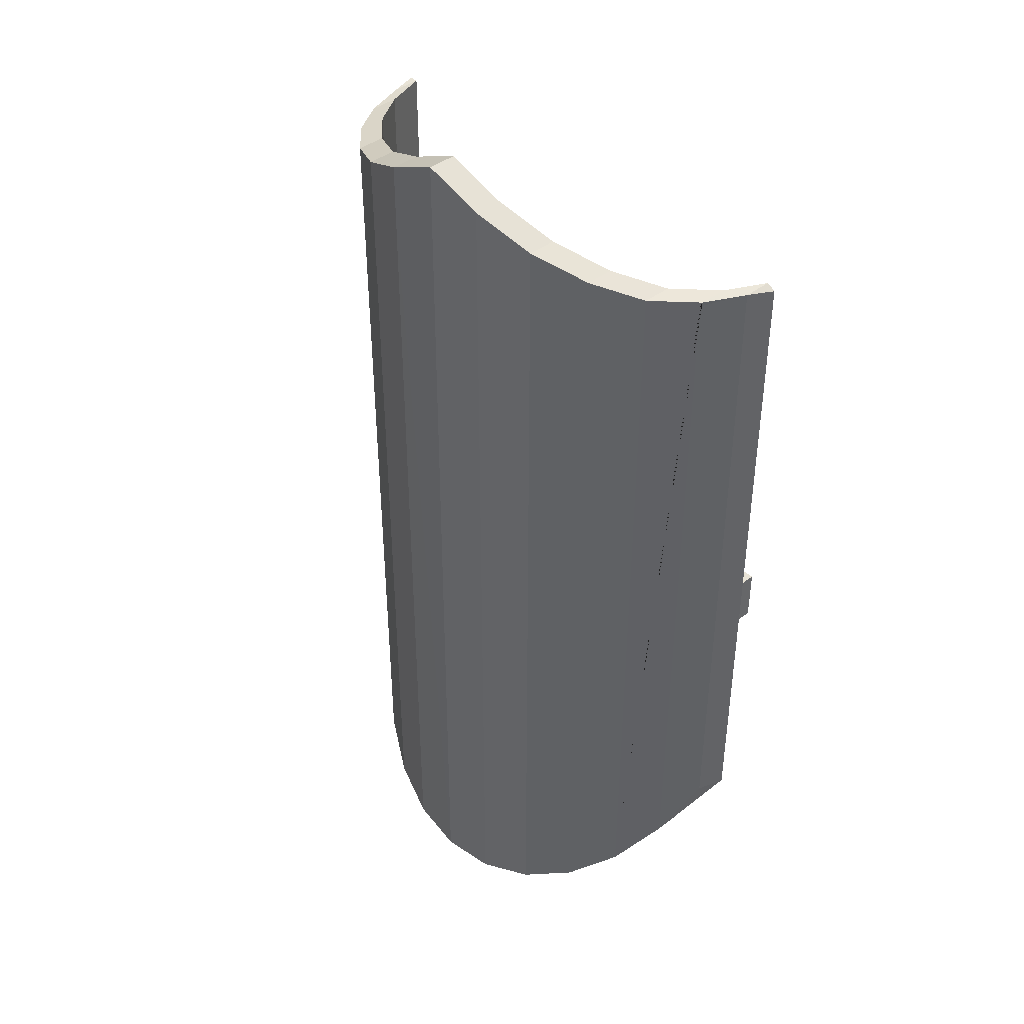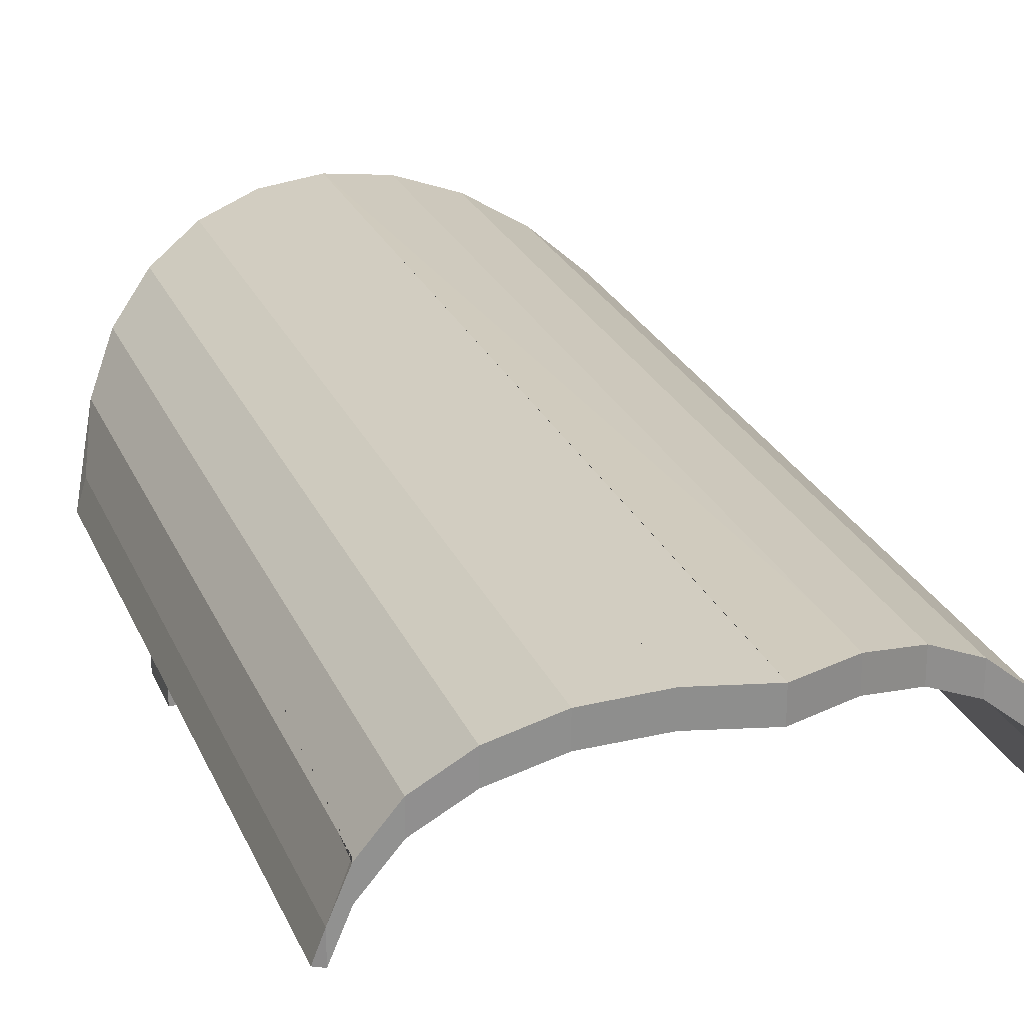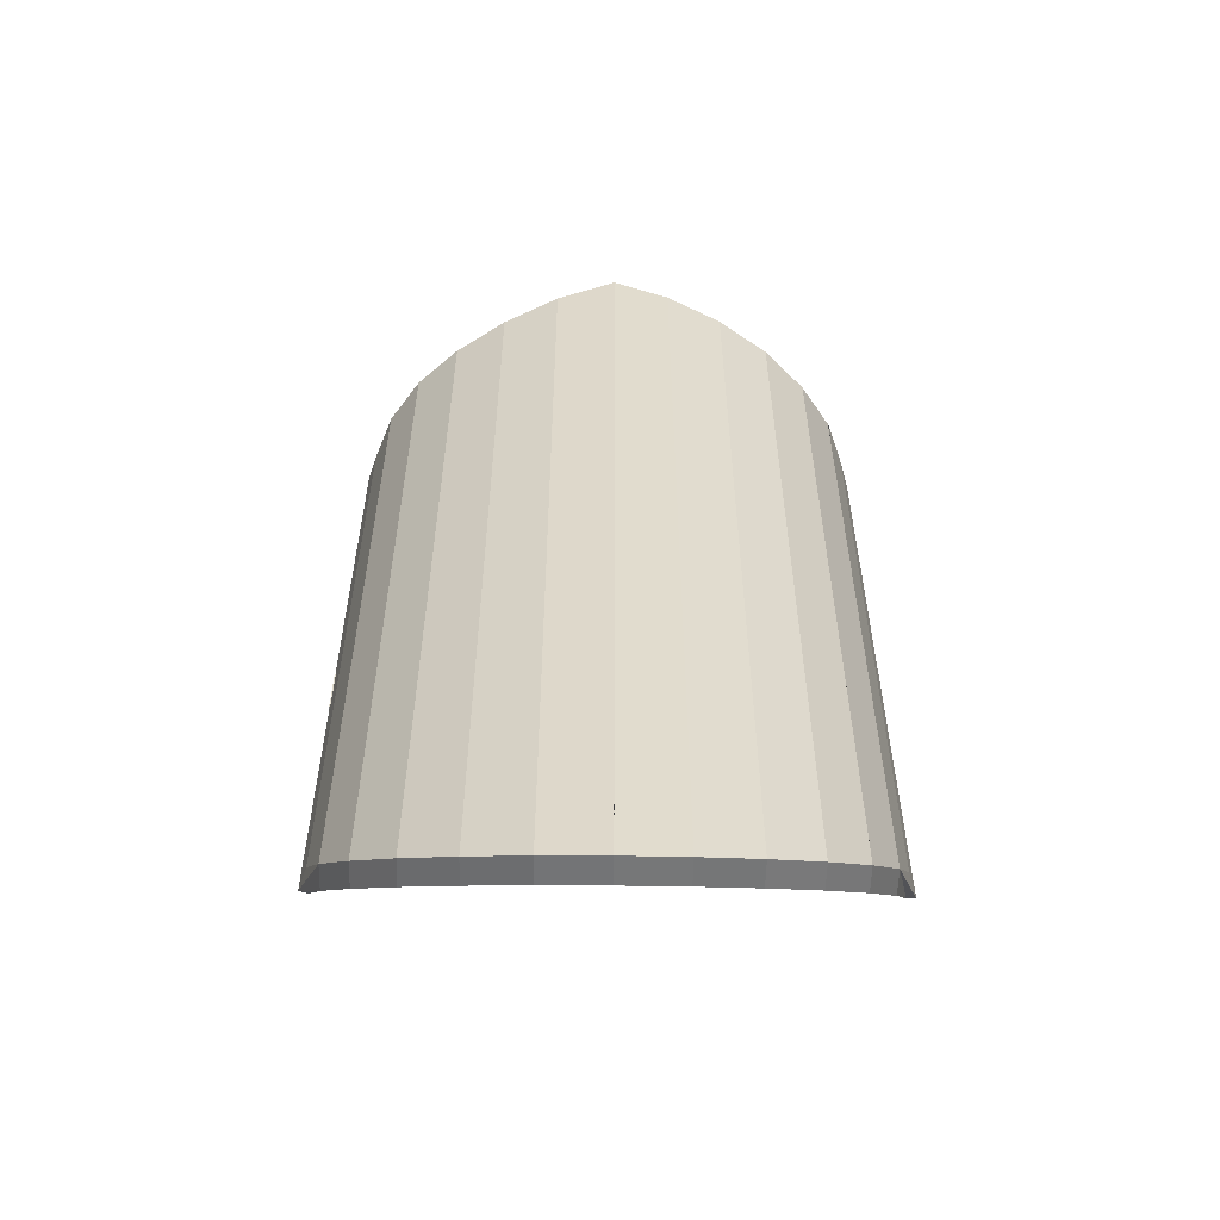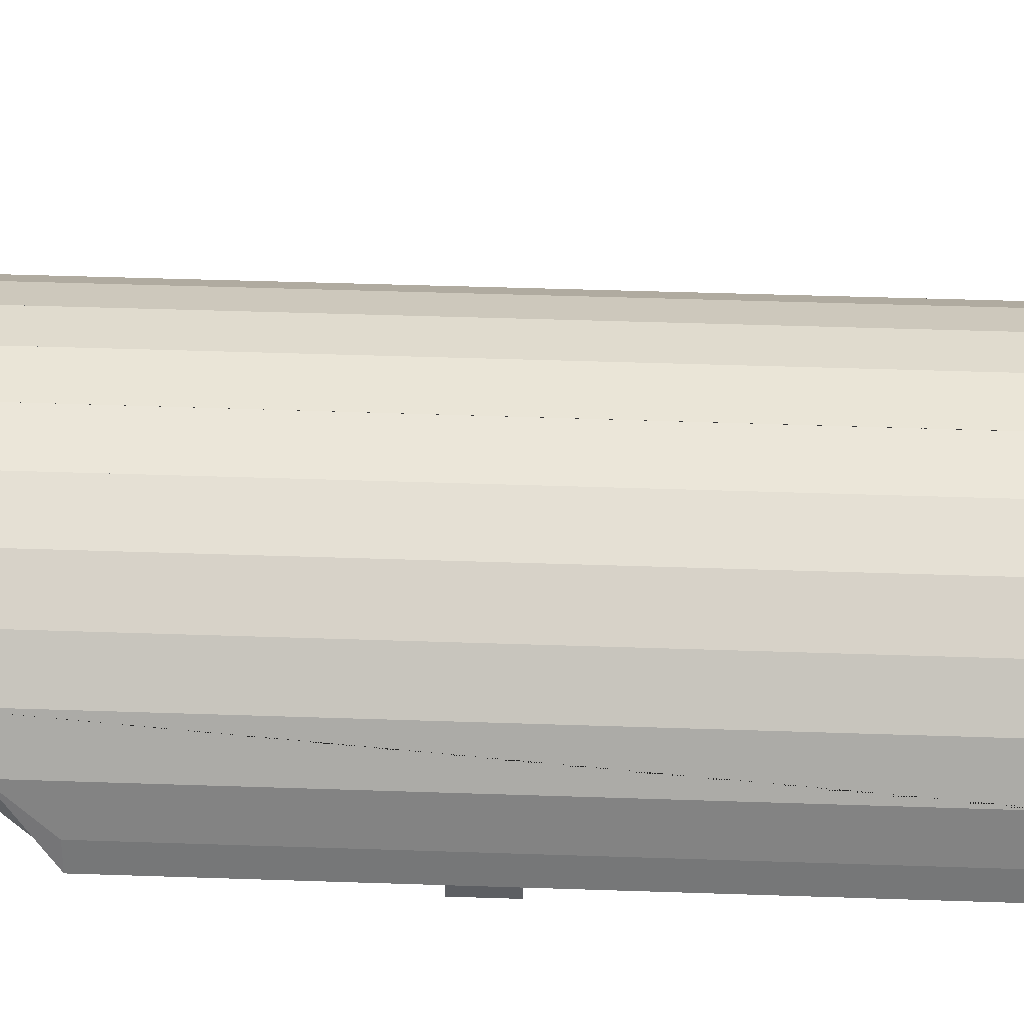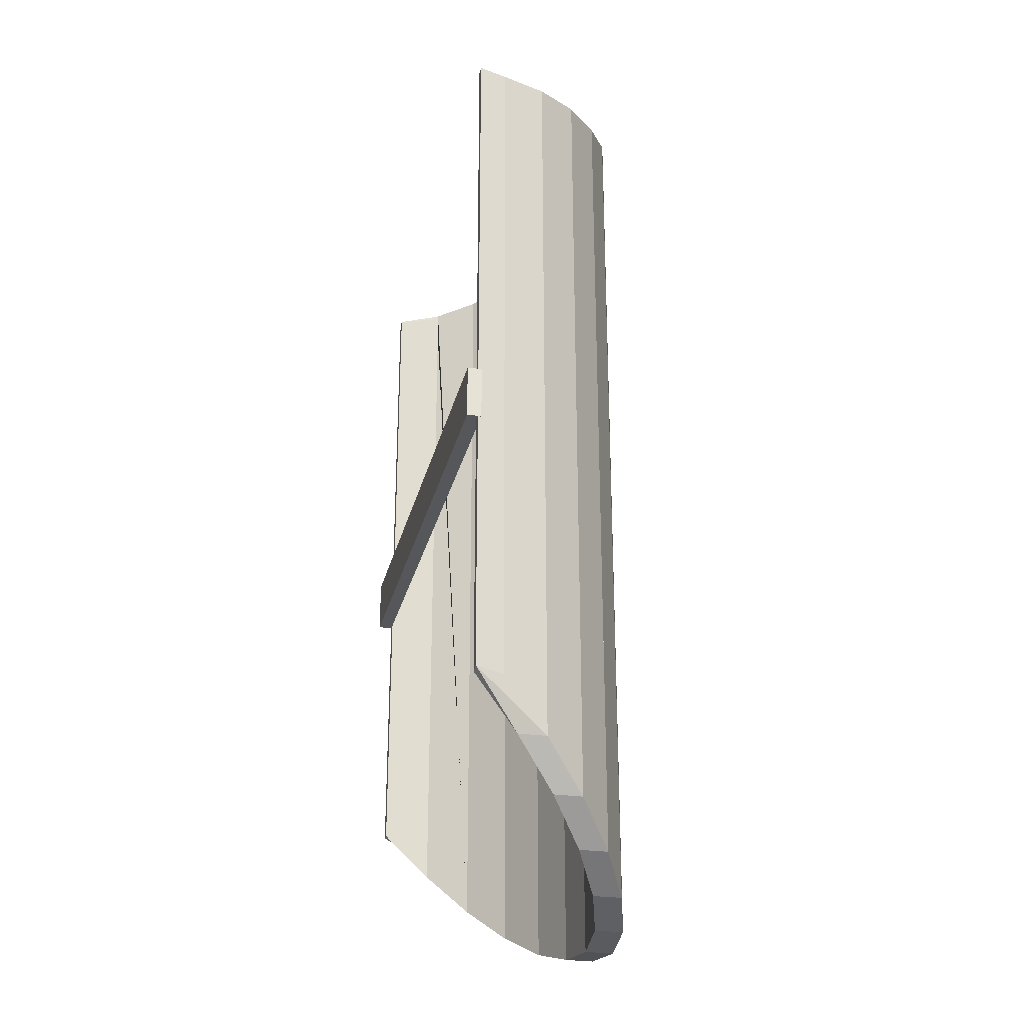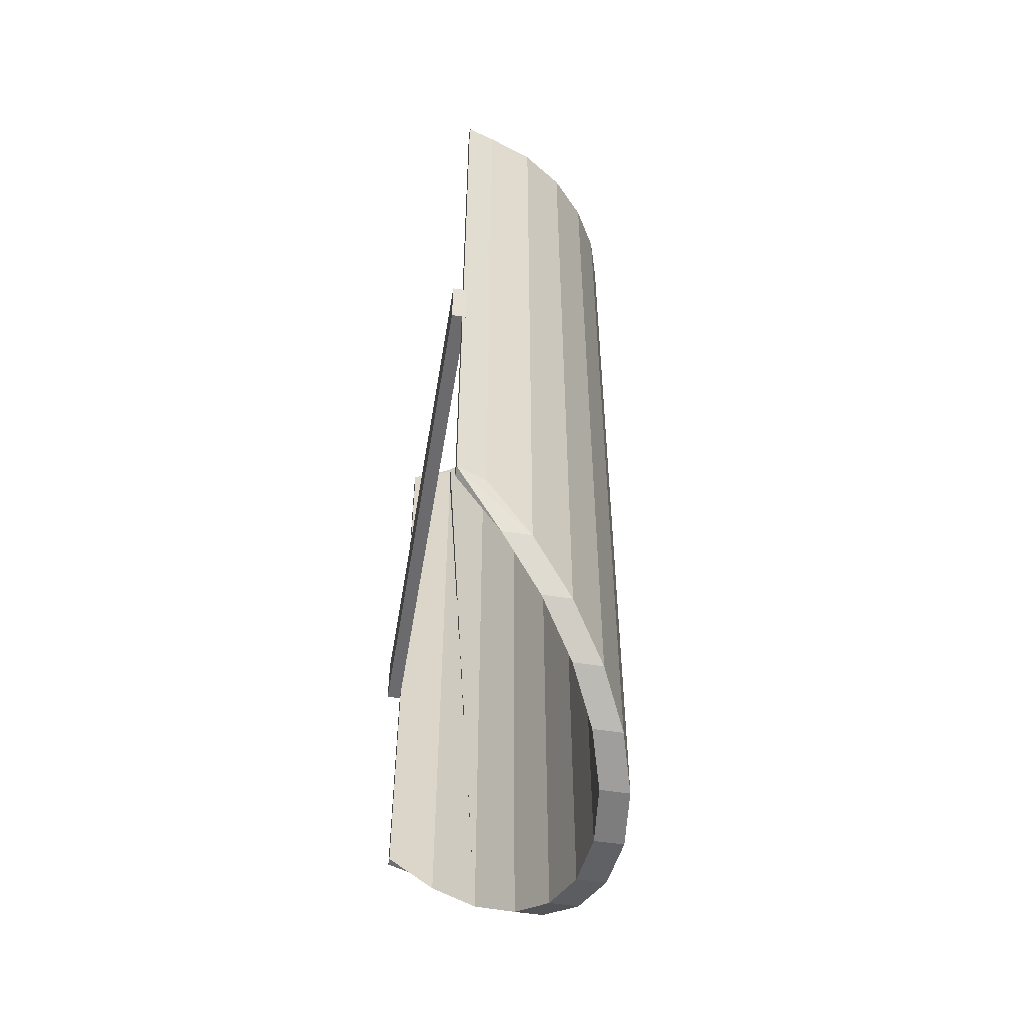
<metadata>
{"format":"obj","ext":"obj","renderer":"f3d","projection":"perspective","resolution":1024,"background":"white","views":[{"elev":41.7,"azim":47.4,"up":"+Y"},{"elev":24.5,"azim":161.0,"up":"+Z"},{"elev":-56.8,"azim":-1.3,"up":"+Y"},{"elev":49.7,"azim":92.1,"up":"+Z"},{"elev":-27.3,"azim":-102.8,"up":"+Y"},{"elev":-53.5,"azim":-99.3,"up":"+Y"}]}
</metadata>
<code>
g Mesh1 Model
v 0.09502 -0.3815 0.07661
v 0.09502 0.4006 0.07661
v 0.138 0.3842 0.05451
v 0.138 -0.3563 0.05451
f 1 2 3 4
v 0.04671 -0.3973 0.09021
v 0.04671 0.3626 0.09021
v 0.04671 0.4212 0.09021
f 5 6 7 2 1
v 0.04671 -0.3973 0.06559
v 0.04671 0.3626 0.06559
v 0.04671 0.4212 0.06559
f 5 8 9 10 7 6
v -0.002384 -0.4026 0.09441
v -0.002868 -0.4027 0.09445
v -0.004362 -0.4028 0.09458
v -0.004362 -0.4028 0.06998
v -0.002868 -0.4027 0.06984
v -0.002384 -0.4026 0.0698
f 8 5 11 12 13 14 15 16
v 0.09502 -0.3815 0.05199
f 17 1 5 8
v 0.09502 0.4006 0.05199
f 1 17 18 2
v 0.138 -0.3563 0.0299
f 19 4 1 17
v 0.138 0.3842 0.0299
f 4 19 20 3
v 0.1733 -0.323 0.0004832
v 0.1733 -0.323 0.02509
f 21 22 4 19
v 0.1733 0.3714 0.0004832
v 0.1733 0.3714 0.02509
f 22 21 23 24
v 0.1991 -0.2835 -0.03468
v 0.1991 -0.2835 -0.01006
f 25 26 22 21
v 0.214 -0.2398 -0.0737
f 25 27 26
v 0.1991 0.3626 -0.03468
v 0.214 0.3626 -0.0737
v 0.214 0.03435 -0.0737
v 0.214 -0.01215 -0.0737
f 28 29 30 31 27 25
v 0.2002 0.3662 -0.03615
f 32 29 28
v 0.214 0.3626 -0.04909
v 0.2002 0.3662 -0.01154
f 33 29 32 34
v 0.214 -0.2398 -0.04909
f 27 35 33 29 30 31
f 35 26 27
v 0.1991 0.3626 -0.01006
f 36 33 35 26
f 34 33 36
f 22 24 34 36 26
f 4 3 24 22
f 24 23 20 3
f 34 32 23 24
f 21 23 32 28 25
f 19 20 23 21
f 17 18 20 19
f 8 9 10 18 17
f 14 9 8 16 15
v -0.002669 0.3626 0.06997
v -0.002657 0.4421 0.06998
f 14 37 38 10 9
v -0.05547 0.3626 0.06489
v -0.05547 0.4158 0.06489
f 14 39 40 38 37
v -0.05547 -0.3979 0.06489
f 39 14 41
v -0.05547 -0.3979 0.0895
f 42 41 14 13
v -0.1039 -0.3827 0.07524
v -0.1039 -0.3827 0.05062
f 41 42 43 44
v -0.05547 0.3626 0.0895
v -0.05547 0.4158 0.0895
f 41 42 45 46 40 39
f 45 13 42
v -0.002657 0.4421 0.09459
v -0.002669 0.3626 0.09459
f 13 45 46 47 48
v -0.1039 0.393 0.07524
f 45 42 43 49 46
v -0.1039 0.393 0.05062
f 43 44 50 49
v -0.147 -0.358 0.05255
v -0.147 -0.358 0.02794
f 44 43 51 52
v -0.147 0.3778 0.05255
f 43 51 53 49
v -0.147 0.3778 0.02794
f 51 52 54 53
v -0.1826 -0.3251 0.02265
v -0.1826 -0.3251 -0.001966
f 52 51 55 56
v -0.1826 0.3702 0.02265
f 51 55 57 53
v -0.1826 0.3702 -0.001966
f 55 56 58 57
v -0.2087 -0.2859 -0.01287
v -0.2087 -0.2859 -0.03748
f 56 55 59 60
v -0.2087 0.3626 -0.01287
v -0.2087 0.3647 -0.01287
f 59 61 62 57 55
v -0.2239 -0.2424 -0.05211
v -0.2239 0.3626 -0.05211
f 63 64 61 59
v -0.2239 -0.2424 -0.07672
v -0.2239 0.3626 -0.07672
f 65 63 64 66
f 60 59 63 65
v -0.2087 0.3626 -0.03748
v -0.2087 0.3647 -0.03748
f 59 60 67 68 62 61
v -0.2314 -0.2398 -0.07672
f 69 60 59
f 60 69 65
v -0.2314 -0.01215 -0.07672
v -0.2314 0.03435 -0.07672
v -0.2314 0.3626 -0.07672
f 65 69 70 71 72 66
f 63 69 65
f 69 63 64 72 71 70
f 69 59 63
f 72 64 66
f 62 68 66 64
f 68 62 57 58
f 54 58 57 53
f 56 58 54 52
f 60 67 68 58 56
f 65 66 67 60
f 66 68 67
f 52 54 50 44
f 50 54 53 49
f 46 40 50 49
f 40 46 47 38
f 7 10 38 47
f 2 18 10 7
f 3 20 18 2
f 13 48 47 7 6
f 13 6 5 11 12
f 44 50 40 39 41
f 64 62 61
v -0.2314 0.03435 -0.0737
v -0.2314 -0.01215 -0.0737
f 73 71 70 74
v 0.2215 0.03435 -0.0737
v 0.2215 0.03435 -0.086
v -0.2314 0.03435 -0.086
f 73 30 75 76 77 71
f 73 74 31 30
v -0.2314 -0.01215 -0.086
v 0.2215 -0.01215 -0.086
v 0.2215 -0.01215 -0.0737
f 31 74 70 78 79 80
f 78 70 71 77
f 78 77 76 79
f 75 80 79 76
v 0.2215 -0.2398 -0.0737
v 0.2215 0.3584 -0.0737
f 35 81 80 75 82 33
f 81 35 27
f 26 81 35
f 26 27 81
f 27 31 80 81
f 31 30 75 80
f 82 75 30 29
f 33 82 29

</code>
